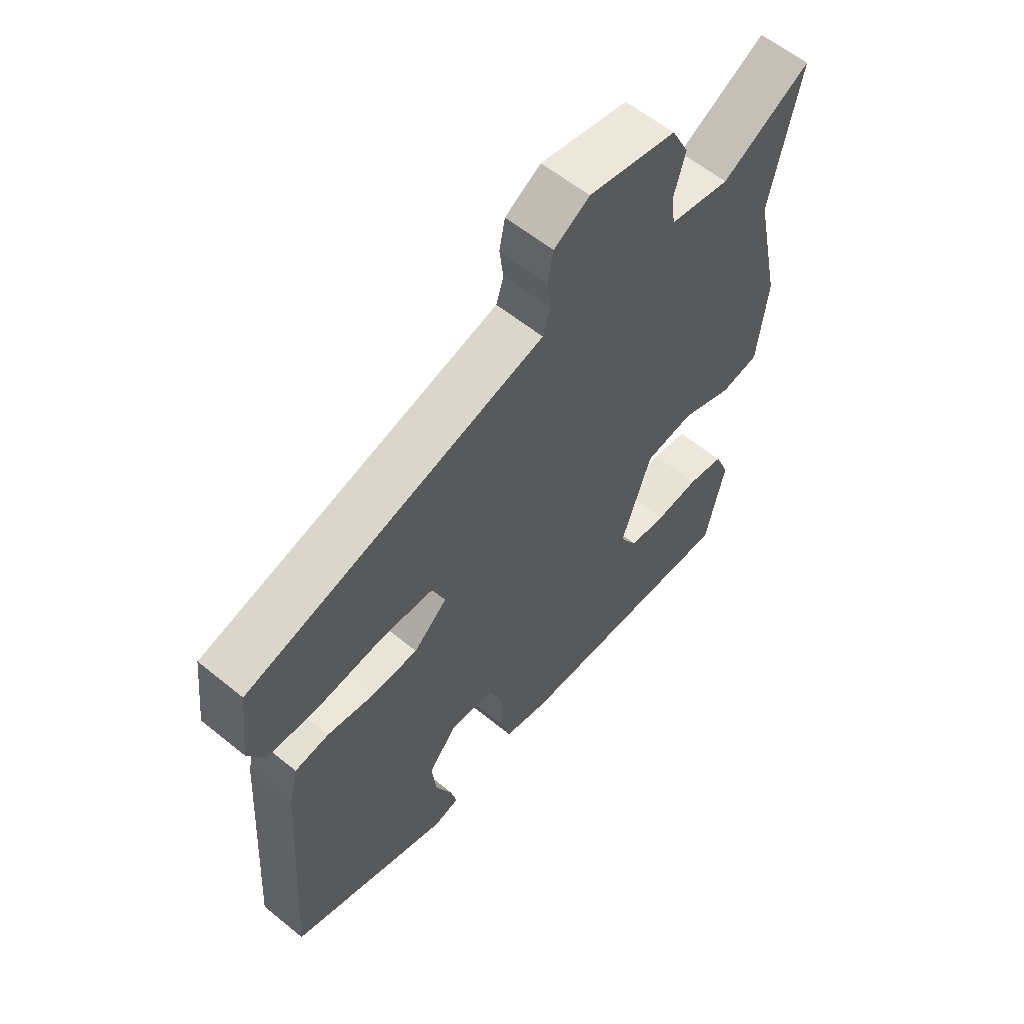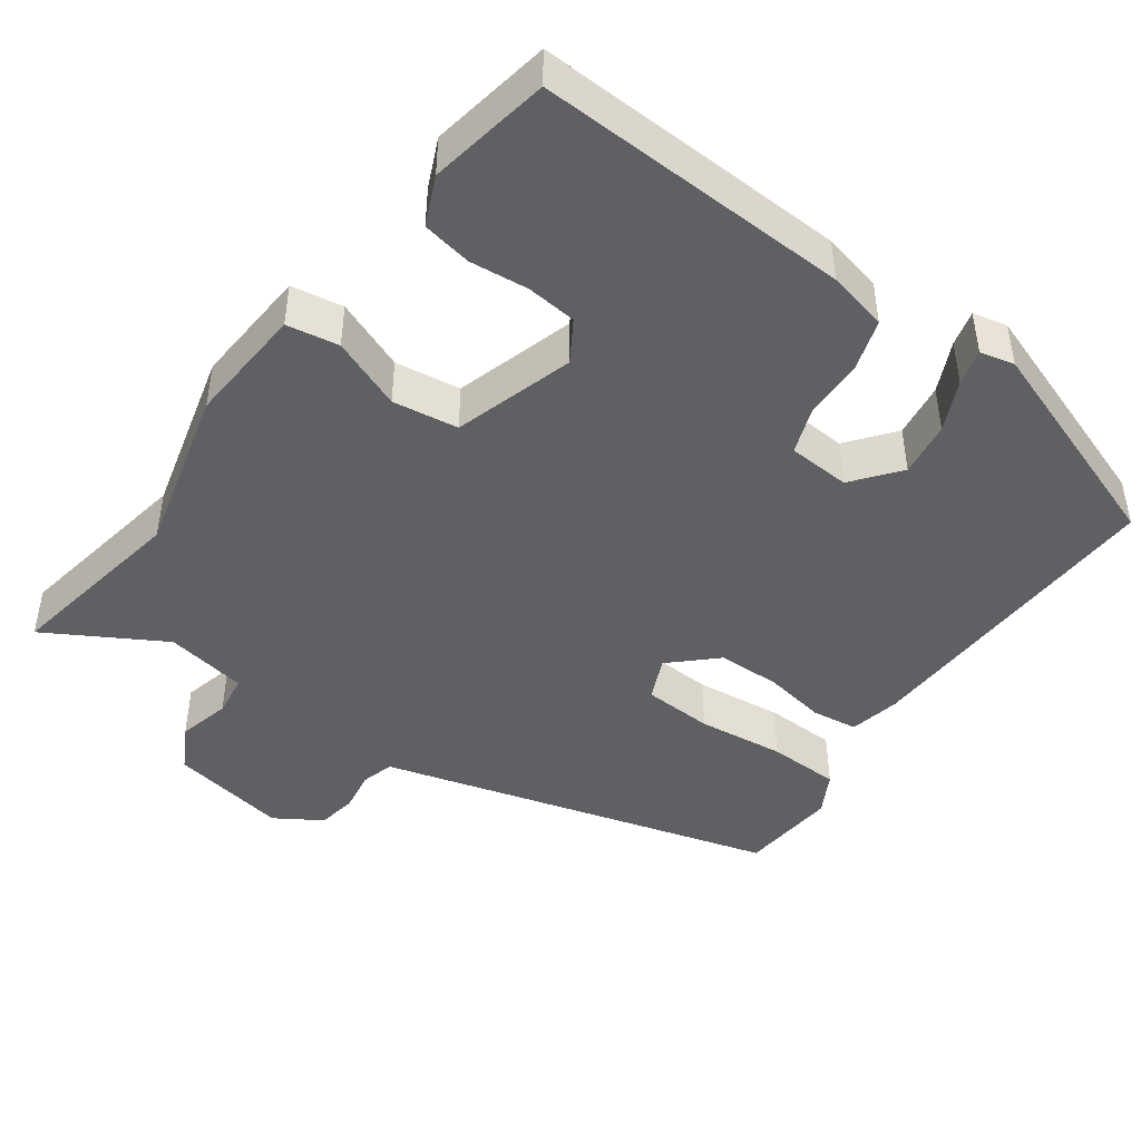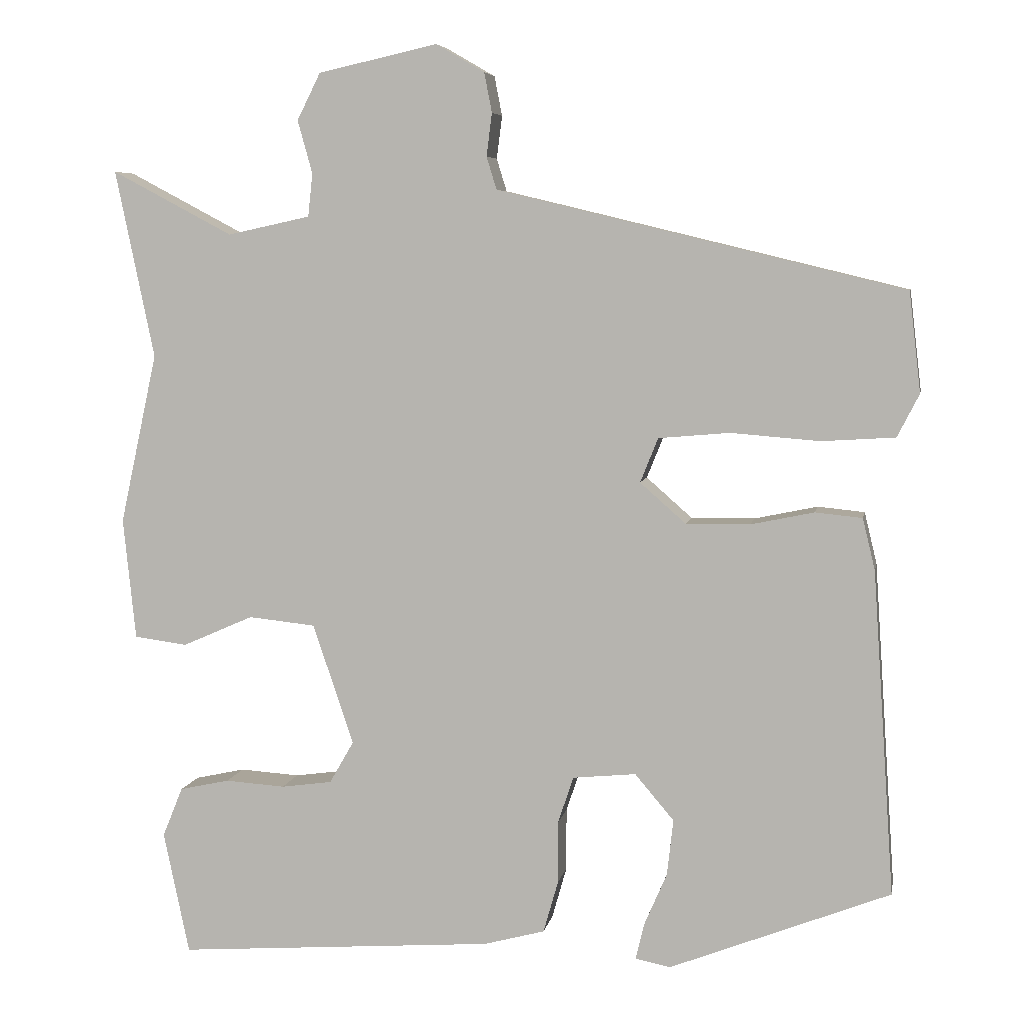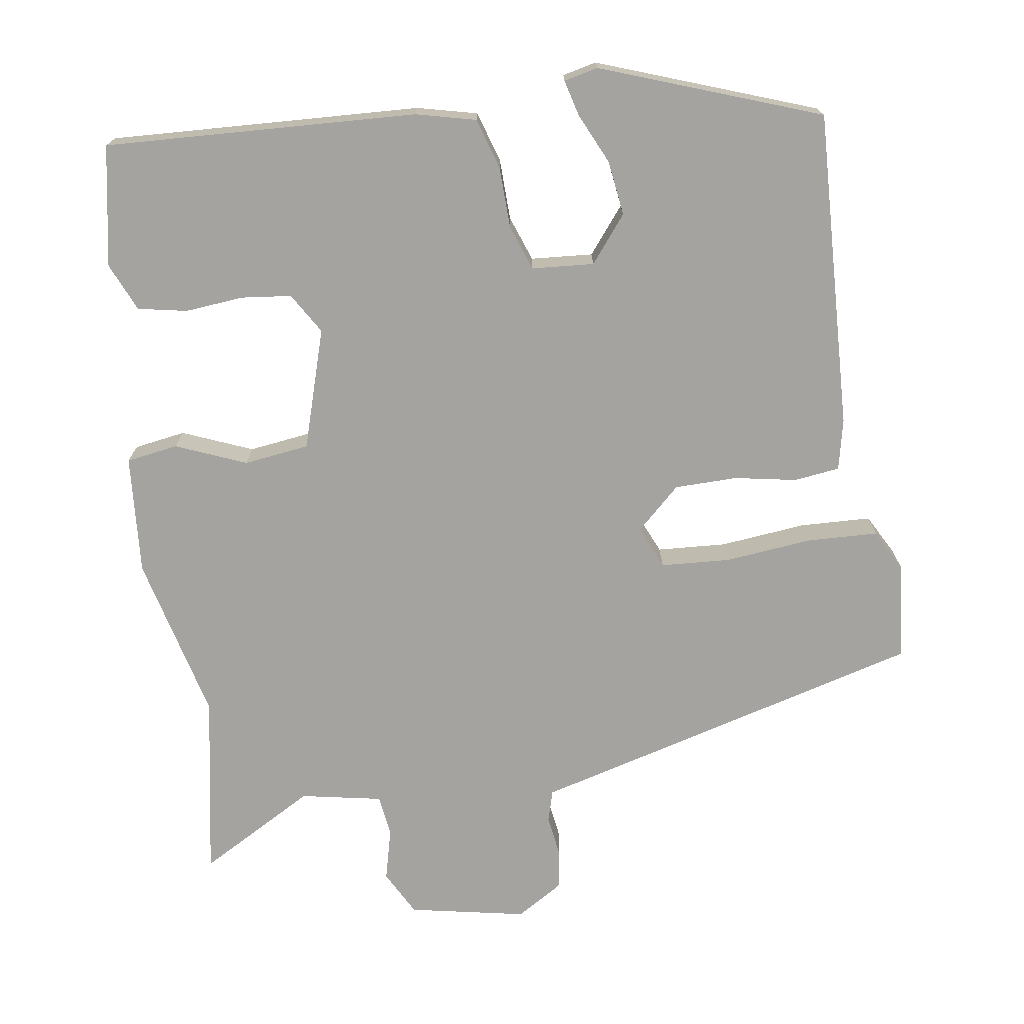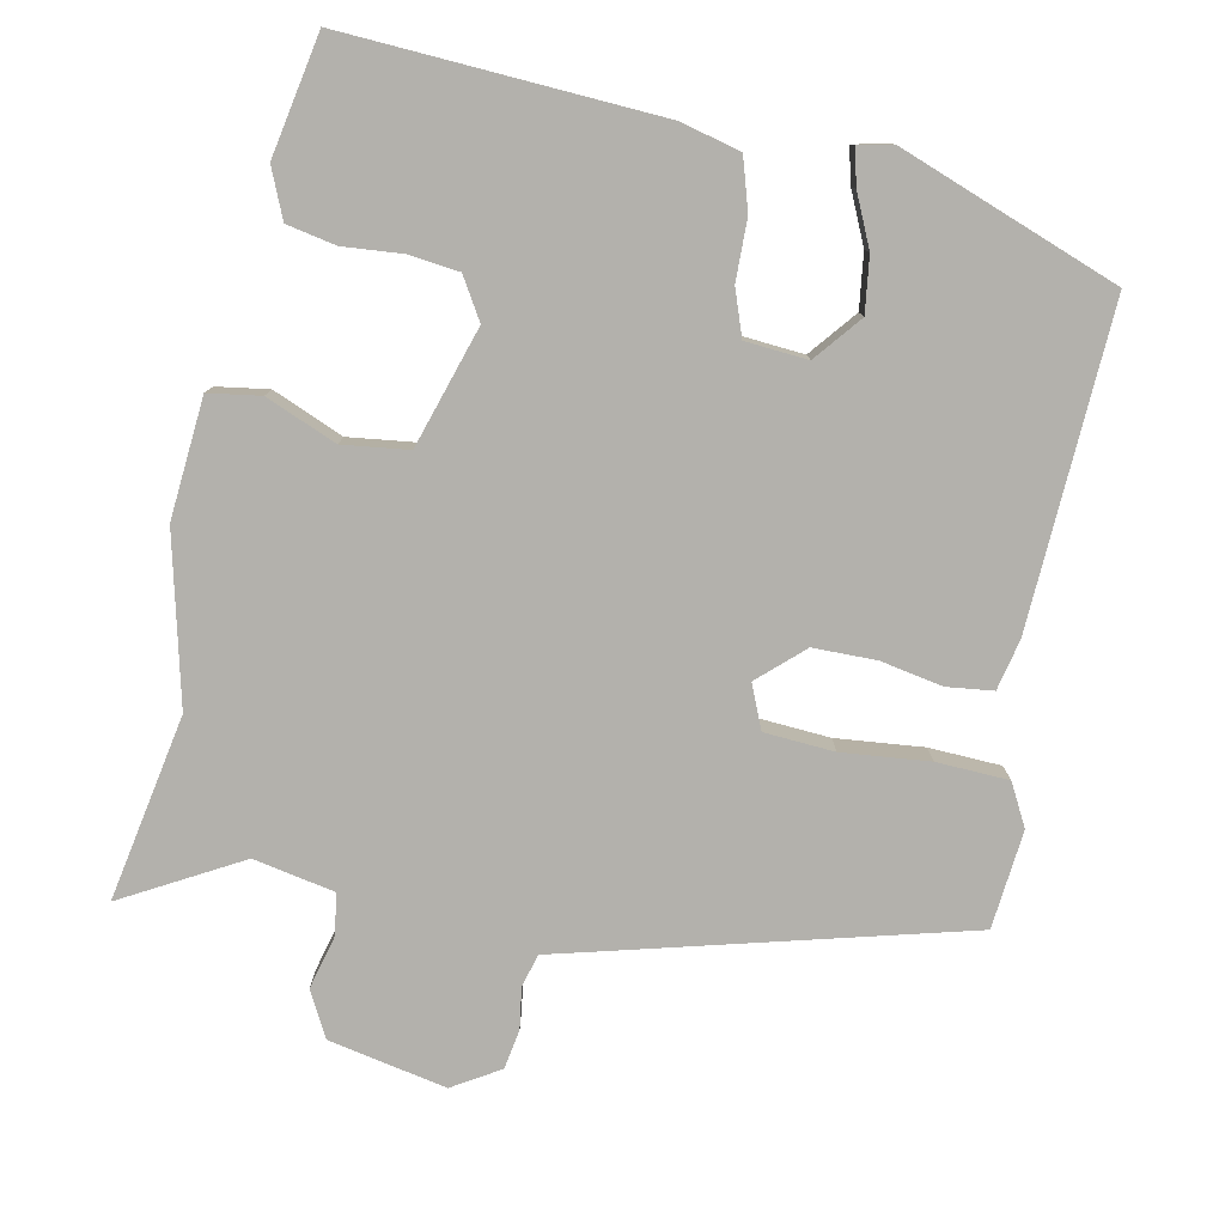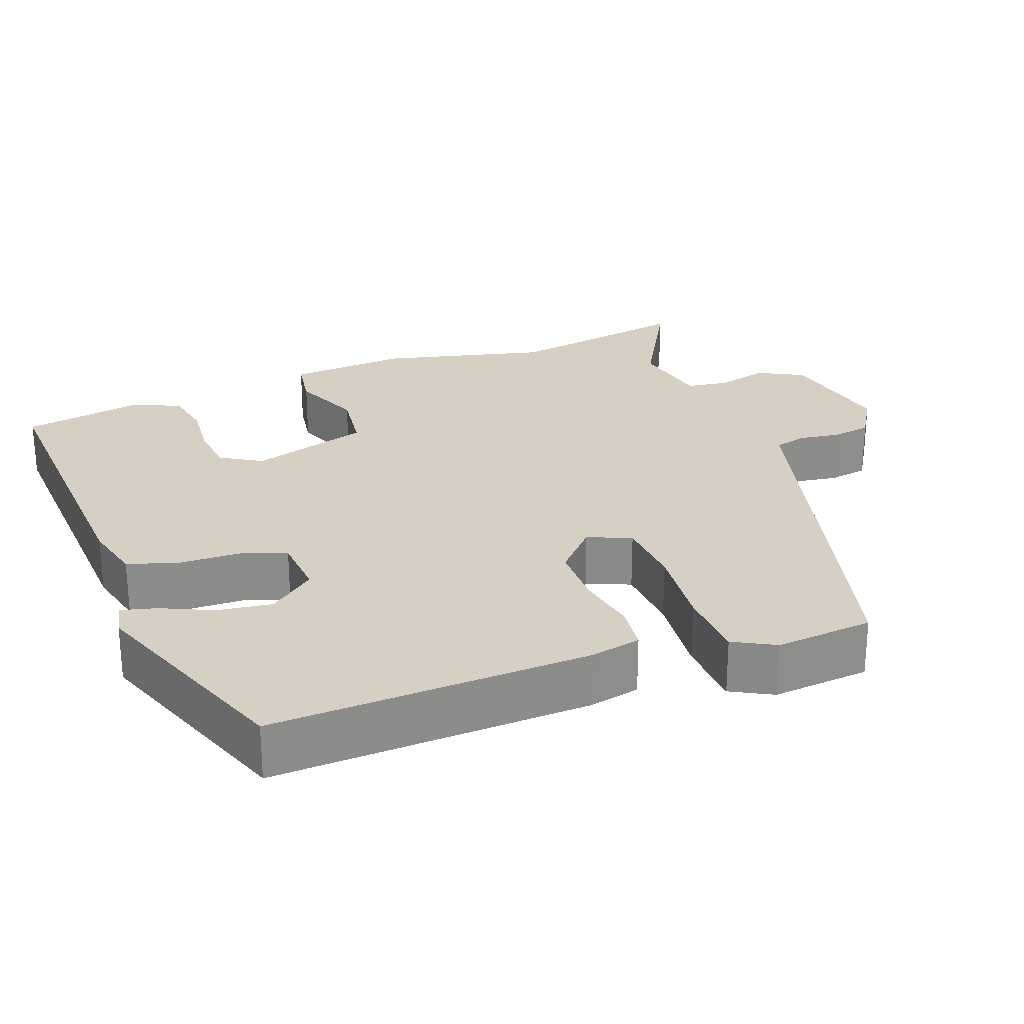
<metadata>
{"format":"obj","ext":"obj","renderer":"f3d","projection":"perspective","resolution":1024,"background":"white","views":[{"elev":59.3,"azim":-50.1,"up":"+Z"},{"elev":-45.0,"azim":146.1,"up":"+Y"},{"elev":6.2,"azim":-169.6,"up":"+Z"},{"elev":-72.8,"azim":-170.1,"up":"+Y"},{"elev":-79.1,"azim":169.7,"up":"+Y"},{"elev":26.0,"azim":-109.2,"up":"+Y"}]}
</metadata>
<code>
v -0.519 0.07 0.402
v -0.065 0.07 0.512
v 0.002 0.07 0.528
v 0.015 0.07 0.57
v 0.008 0.07 0.625
v 0.018 0.07 0.676
v 0.08 0.07 0.712
v 0.233 0.07 0.678
v 0.263 0.07 0.618
v 0.244 0.07 0.55
v 0.25 0.07 0.495
v 0.356 0.07 0.472
v 0.511 0.07 0.554
v 0.461 0.07 0.313
v 0.509 0.07 0.094
v 0.493 0.07 -0.062
v 0.425 0.07 -0.071
v 0.334 0.07 -0.031
v 0.248 0.07 -0.04
v 0.196 0.07 -0.195
v 0.227 0.07 -0.249
v 0.292 0.07 -0.258
v 0.369 0.07 -0.253
v 0.433 0.07 -0.267
v 0.459 0.07 -0.331
v 0.426 0.07 -0.488
v 0.018 0.07 -0.458
v -0.06 0.07 -0.437
v -0.079 0.07 -0.37
v -0.079 0.07 -0.29
v -0.099 0.07 -0.23
v -0.18 0.07 -0.222
v -0.23 0.07 -0.281
v -0.222 0.07 -0.353
v -0.193 0.07 -0.42
v -0.182 0.07 -0.467
v -0.227 0.07 -0.476
v -0.51 0.07 -0.365
v -0.482 0.07 0.051
v -0.466 0.07 0.117
v -0.406 0.07 0.123
v -0.325 0.07 0.106
v -0.243 0.07 0.105
v -0.184 0.07 0.157
v -0.207 0.07 0.214
v -0.298 0.07 0.222
v -0.412 0.07 0.213
v -0.506 0.07 0.219
v -0.534 0.07 0.274
v -0.519 0 0.402
v -0.065 0 0.512
v 0.002 0 0.528
v 0.015 0 0.57
v 0.008 0 0.625
v 0.018 0 0.676
v 0.08 0 0.712
v 0.233 0 0.678
v 0.263 0 0.618
v 0.244 0 0.55
v 0.25 0 0.495
v 0.356 0 0.472
v 0.511 0 0.554
v 0.461 0 0.313
v 0.509 0 0.094
v 0.493 0 -0.062
v 0.425 0 -0.071
v 0.334 0 -0.031
v 0.248 0 -0.04
v 0.196 0 -0.195
v 0.227 0 -0.249
v 0.292 0 -0.258
v 0.369 0 -0.253
v 0.433 0 -0.267
v 0.459 0 -0.331
v 0.426 0 -0.488
v 0.018 0 -0.458
v -0.06 0 -0.437
v -0.079 0 -0.37
v -0.079 0 -0.29
v -0.099 0 -0.23
v -0.18 0 -0.222
v -0.23 0 -0.281
v -0.222 0 -0.353
v -0.193 0 -0.42
v -0.182 0 -0.467
v -0.227 0 -0.476
v -0.51 0 -0.365
v -0.482 0 0.051
v -0.466 0 0.117
v -0.406 0 0.123
v -0.325 0 0.106
v -0.243 0 0.105
v -0.184 0 0.157
v -0.207 0 0.214
v -0.298 0 0.222
v -0.412 0 0.213
v -0.506 0 0.219
v -0.534 0 0.274
f 46 47 48 49
f 45 46 49 1
f 39 40 41 42
f 39 42 43
f 38 39 43
f 34 35 36 37
f 33 34 37 38
f 32 33 38 43
f 27 28 29 30
f 27 30 31
f 26 27 31
f 25 26 31
f 22 23 24 25
f 21 22 25 31
f 20 21 31 32
f 15 16 17 18
f 14 15 18 19
f 12 13 14 19
f 11 12 19 20
f 7 8 9 10
f 4 5 6 7
f 3 4 7 10
f 45 1 2 3
f 44 45 3 10
f 32 43 44
f 20 32 44
f 10 11 20 44
f 98 97 96 95
f 50 98 95 94
f 91 90 89 88
f 92 91 88
f 92 88 87
f 86 85 84 83
f 87 86 83 82
f 92 87 82 81
f 79 78 77 76
f 80 79 76
f 80 76 75
f 80 75 74
f 74 73 72 71
f 80 74 71 70
f 81 80 70 69
f 67 66 65 64
f 68 67 64 63
f 68 63 62 61
f 69 68 61 60
f 59 58 57 56
f 56 55 54 53
f 59 56 53 52
f 52 51 50 94
f 59 52 94 93
f 93 92 81
f 93 81 69
f 93 69 60 59
f 1 50 51 2
f 2 51 52 3
f 3 52 53 4
f 4 53 54 5
f 5 54 55 6
f 6 55 56 7
f 7 56 57 8
f 8 57 58 9
f 9 58 59 10
f 10 59 60 11
f 11 60 61 12
f 12 61 62 13
f 13 62 63 14
f 14 63 64 15
f 15 64 65 16
f 16 65 66 17
f 17 66 67 18
f 18 67 68 19
f 19 68 69 20
f 20 69 70 21
f 21 70 71 22
f 22 71 72 23
f 23 72 73 24
f 24 73 74 25
f 25 74 75 26
f 26 75 76 27
f 27 76 77 28
f 28 77 78 29
f 29 78 79 30
f 30 79 80 31
f 31 80 81 32
f 32 81 82 33
f 33 82 83 34
f 34 83 84 35
f 35 84 85 36
f 36 85 86 37
f 37 86 87 38
f 38 87 88 39
f 39 88 89 40
f 40 89 90 41
f 41 90 91 42
f 42 91 92 43
f 43 92 93 44
f 44 93 94 45
f 45 94 95 46
f 46 95 96 47
f 47 96 97 48
f 48 97 98 49
f 49 98 50 1

</code>
